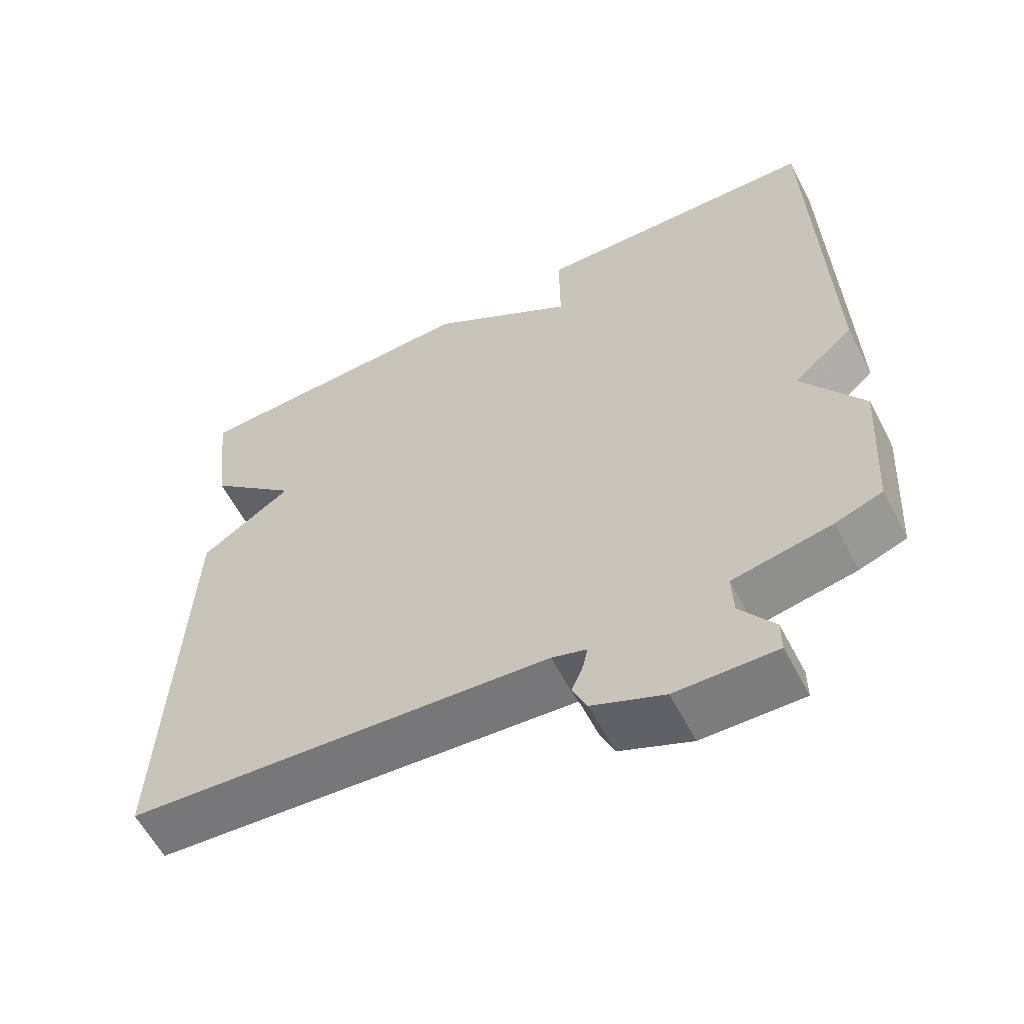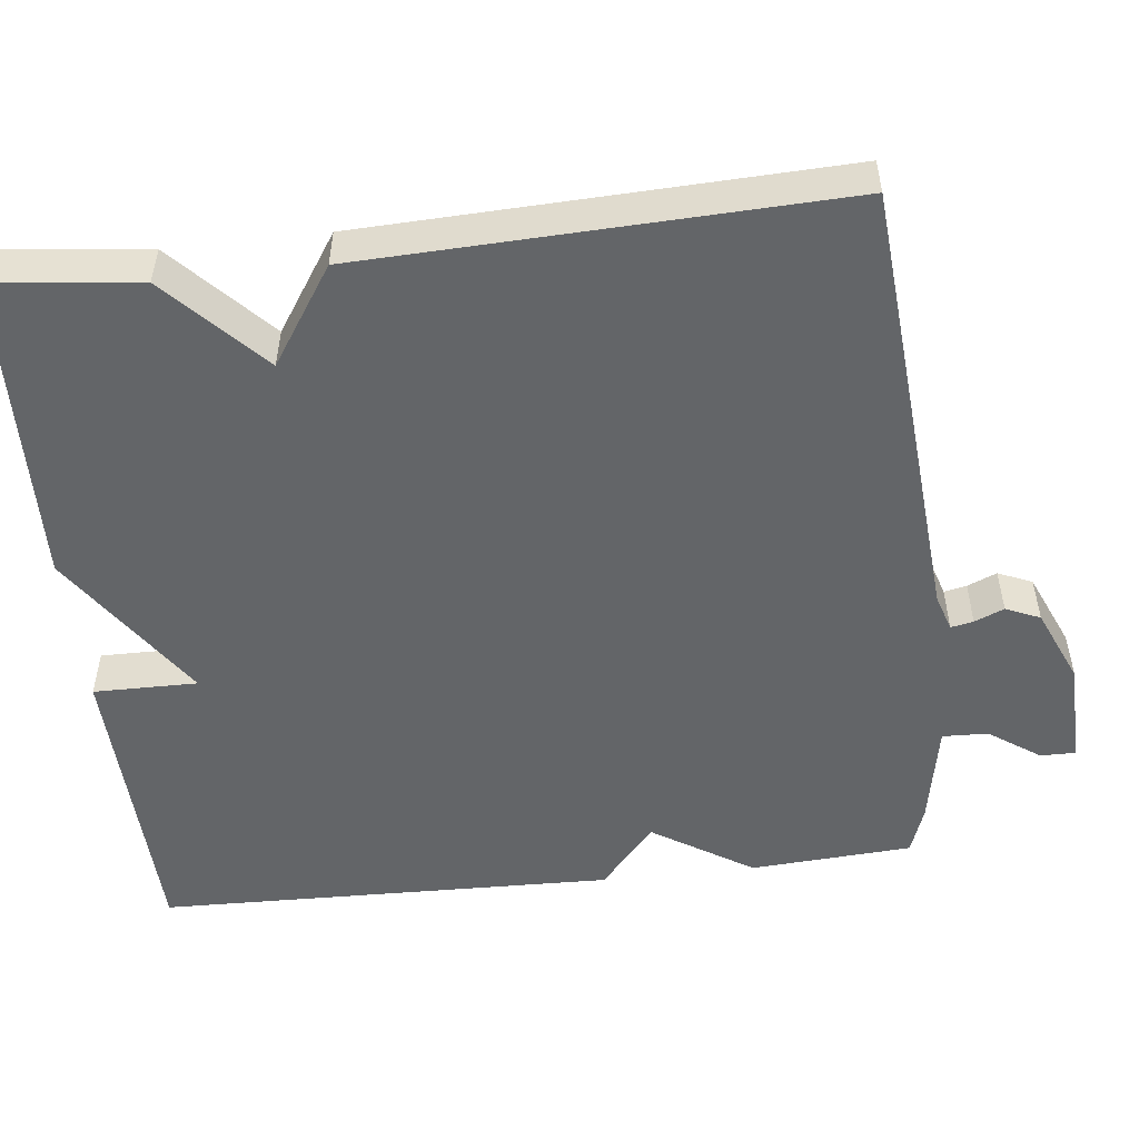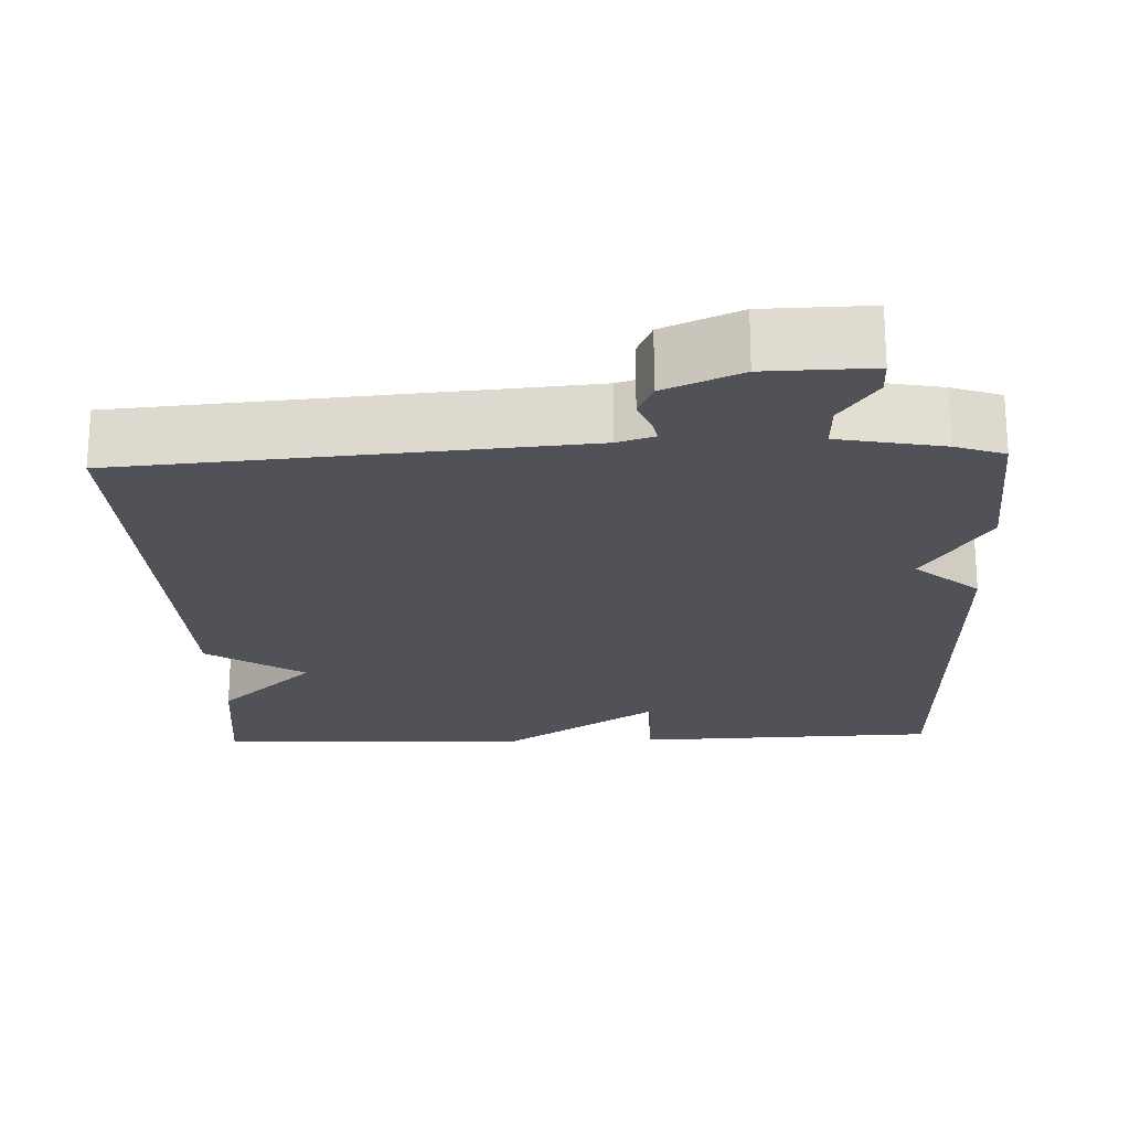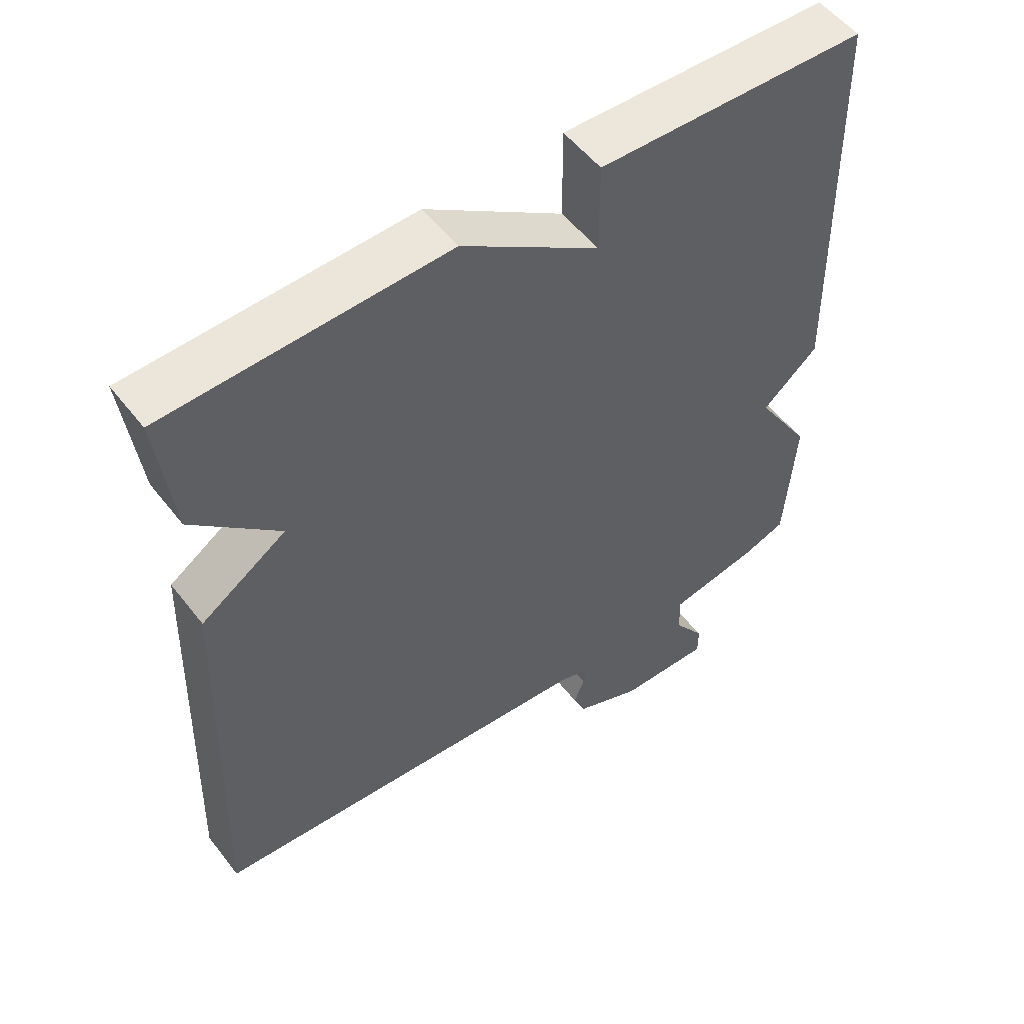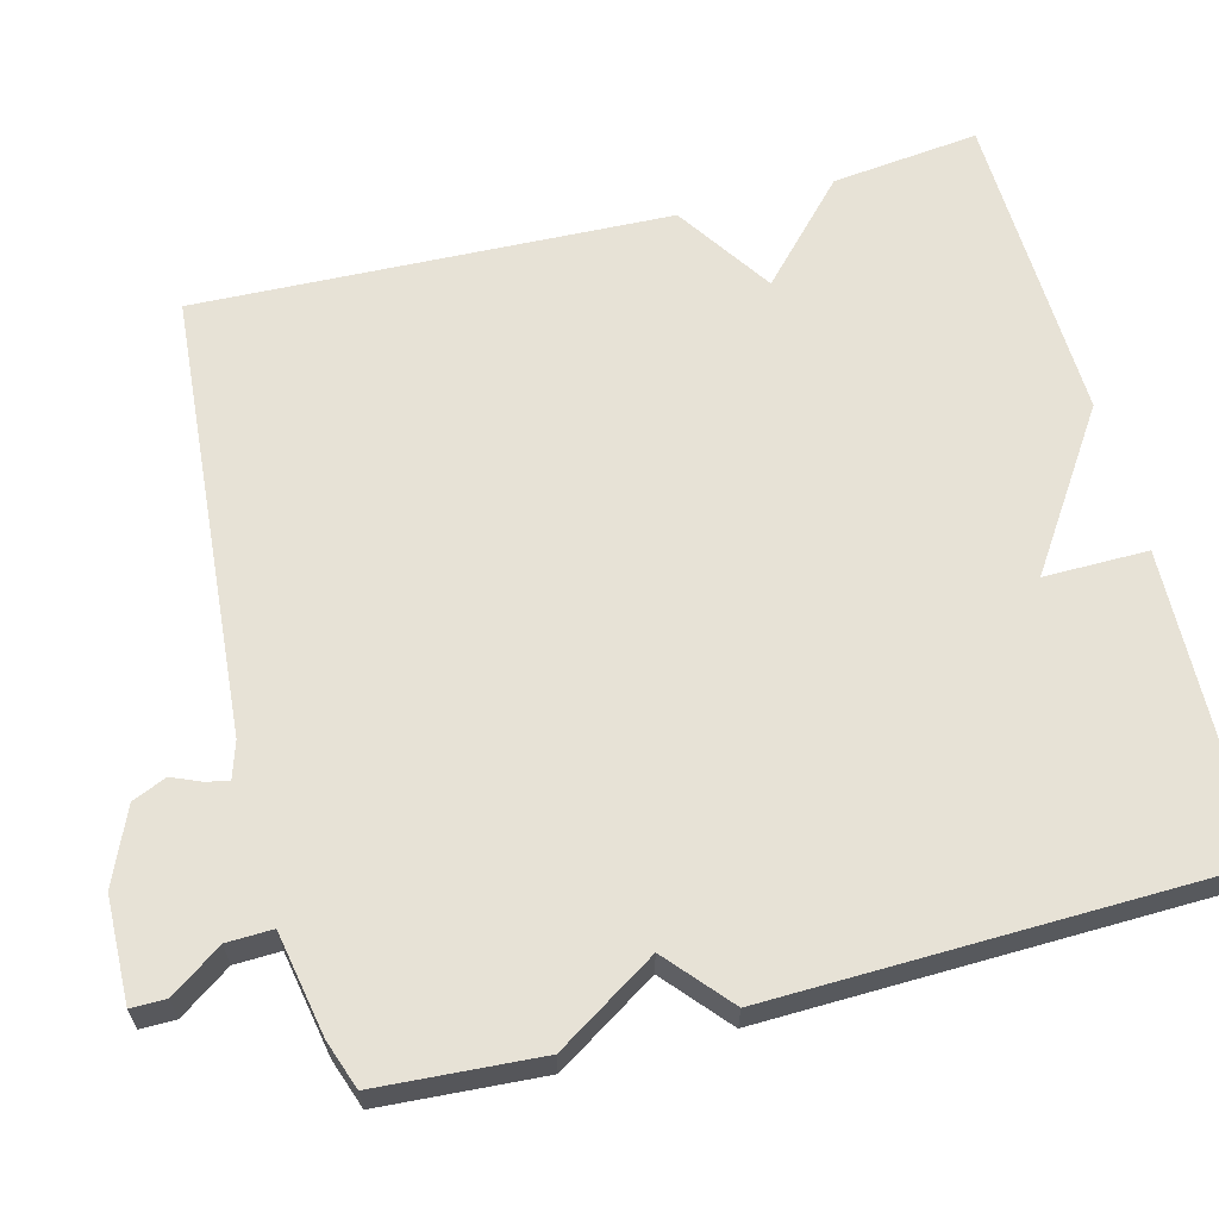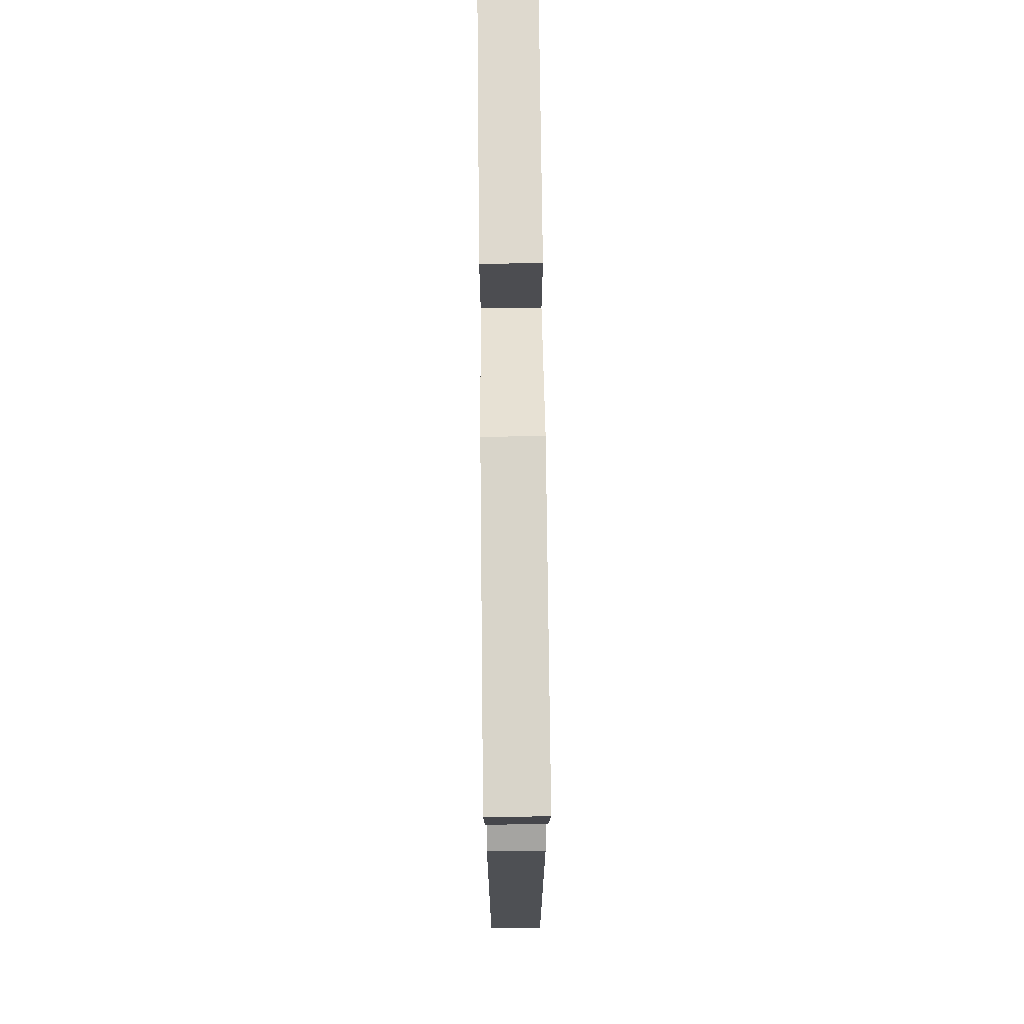
<metadata>
{"format":"obj","ext":"obj","renderer":"f3d","projection":"perspective","resolution":1024,"background":"white","views":[{"elev":-59.8,"azim":-152.5,"up":"+Z"},{"elev":-51.4,"azim":96.5,"up":"+Y"},{"elev":-21.4,"azim":-177.8,"up":"+Y"},{"elev":53.7,"azim":143.0,"up":"+Z"},{"elev":63.2,"azim":-104.6,"up":"+Y"},{"elev":73.3,"azim":89.4,"up":"+Z"}]}
</metadata>
<code>
v -0.5 0.07 0.5
v -0.107 0.07 0.513
v -0.108 0.07 0.379
v 0.093 0.07 0.513
v 0.5 0.07 0.5
v 0.478 0.07 0.31
v 0.353 0.07 0.193
v 0.478 0.07 0.11
v 0.5 0.07 -0.5
v -0.076 0.07 -0.546
v -0.123 0.07 -0.561
v -0.117 0.07 -0.59
v -0.101 0.07 -0.628
v -0.12 0.07 -0.672
v -0.217 0.07 -0.714
v -0.352 0.07 -0.717
v -0.352 0.07 -0.672
v -0.306 0.07 -0.606
v -0.304 0.07 -0.547
v -0.437 0.07 -0.522
v -0.5 0.07 -0.5
v -0.514 0.07 -0.291
v -0.432 0.07 -0.162
v -0.514 0.07 -0.091
v -0.5 0 0.5
v -0.107 0 0.513
v -0.108 0 0.379
v 0.093 0 0.513
v 0.5 0 0.5
v 0.478 0 0.31
v 0.353 0 0.193
v 0.478 0 0.11
v 0.5 0 -0.5
v -0.076 0 -0.546
v -0.123 0 -0.561
v -0.117 0 -0.59
v -0.101 0 -0.628
v -0.12 0 -0.672
v -0.217 0 -0.714
v -0.352 0 -0.717
v -0.352 0 -0.672
v -0.306 0 -0.606
v -0.304 0 -0.547
v -0.437 0 -0.522
v -0.5 0 -0.5
v -0.514 0 -0.291
v -0.432 0 -0.162
v -0.514 0 -0.091
f 1 2 3
f 24 1 3
f 23 24 3
f 21 22 23
f 20 21 23
f 19 20 23
f 3 4 5
f 23 3 5
f 19 23 5
f 18 19 5
f 16 17 18
f 15 16 18
f 14 15 18
f 13 14 18
f 12 13 18
f 11 12 18
f 10 11 18 5
f 7 8 9 10
f 7 10 5
f 5 6 7
f 27 26 25
f 27 25 48
f 27 48 47
f 47 46 45
f 47 45 44
f 47 44 43
f 29 28 27
f 29 27 47
f 29 47 43
f 29 43 42
f 42 41 40
f 42 40 39
f 42 39 38
f 42 38 37
f 42 37 36
f 42 36 35
f 29 42 35 34
f 34 33 32 31
f 29 34 31
f 31 30 29
f 1 25 26 2
f 2 26 27 3
f 3 27 28 4
f 4 28 29 5
f 5 29 30 6
f 6 30 31 7
f 7 31 32 8
f 8 32 33 9
f 9 33 34 10
f 10 34 35 11
f 11 35 36 12
f 12 36 37 13
f 13 37 38 14
f 14 38 39 15
f 15 39 40 16
f 16 40 41 17
f 17 41 42 18
f 18 42 43 19
f 19 43 44 20
f 20 44 45 21
f 21 45 46 22
f 22 46 47 23
f 23 47 48 24
f 24 48 25 1

</code>
